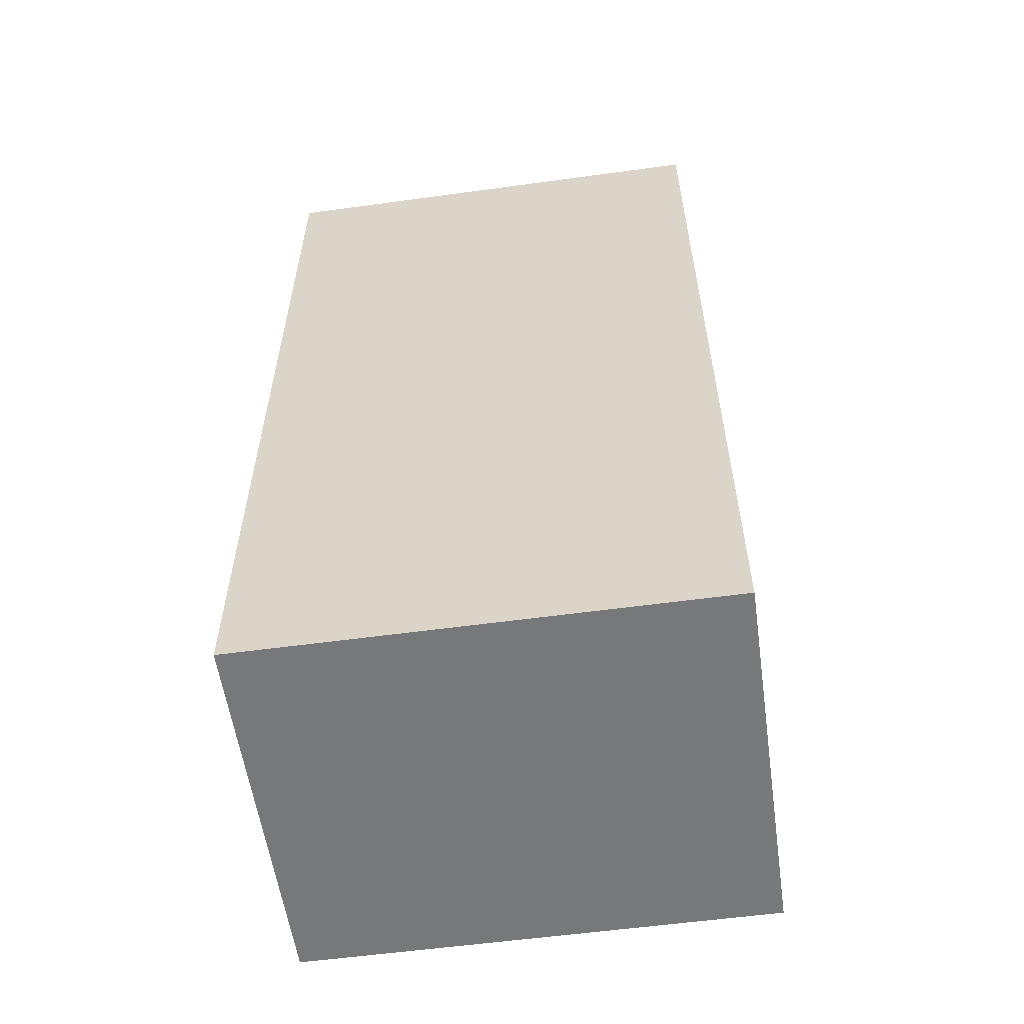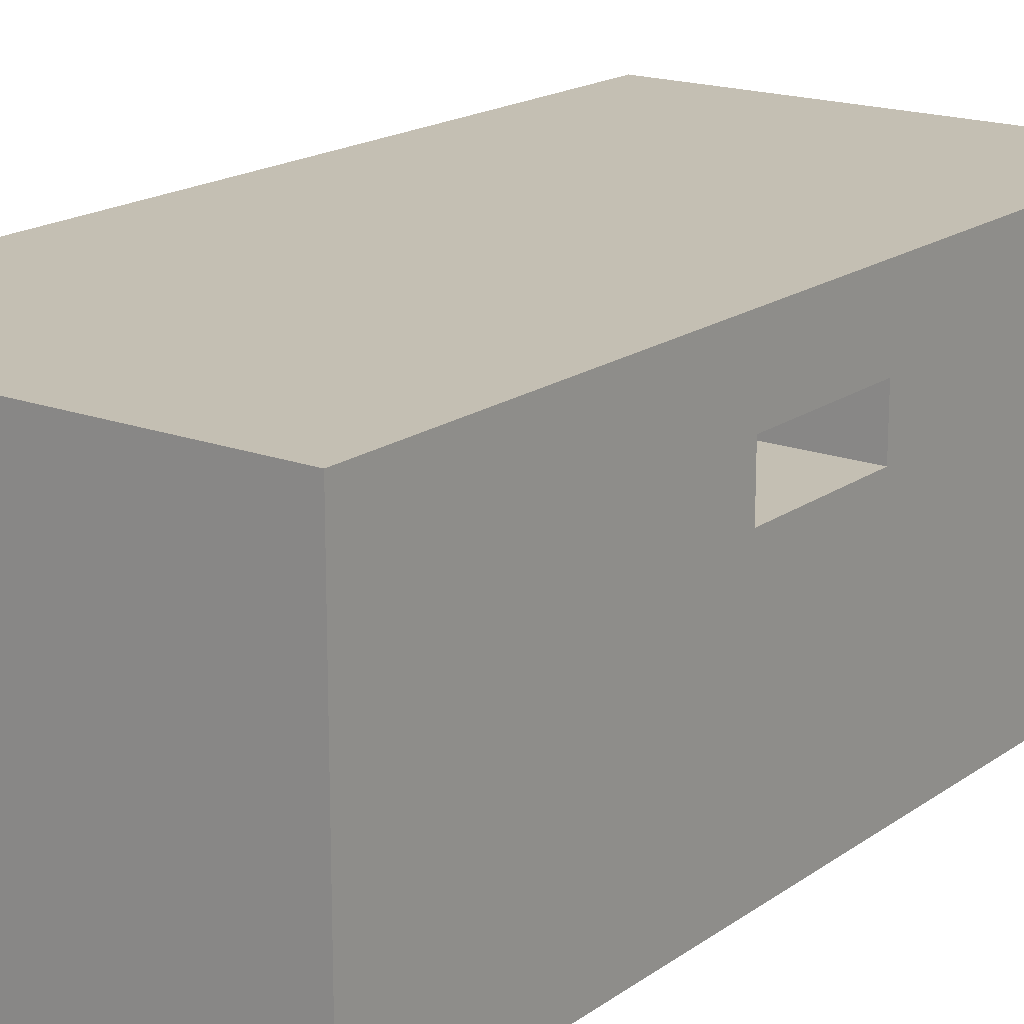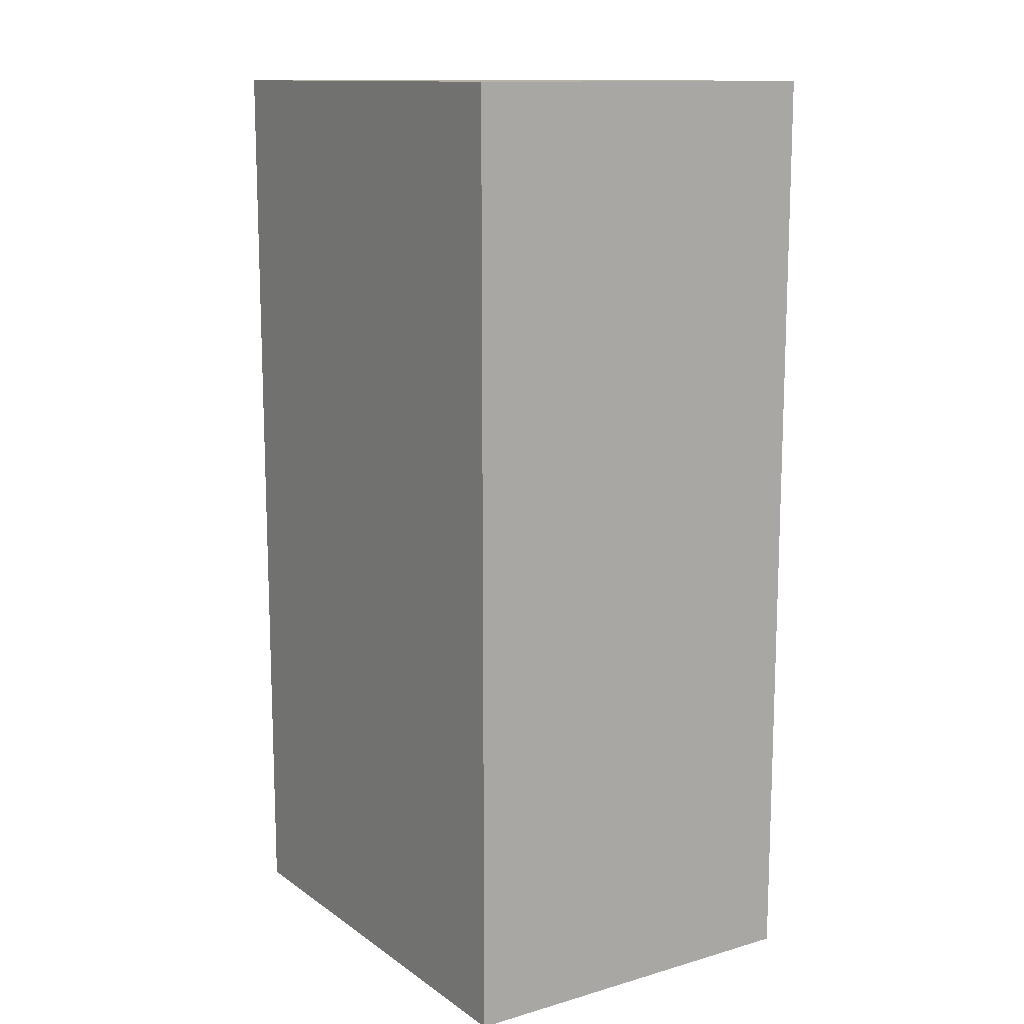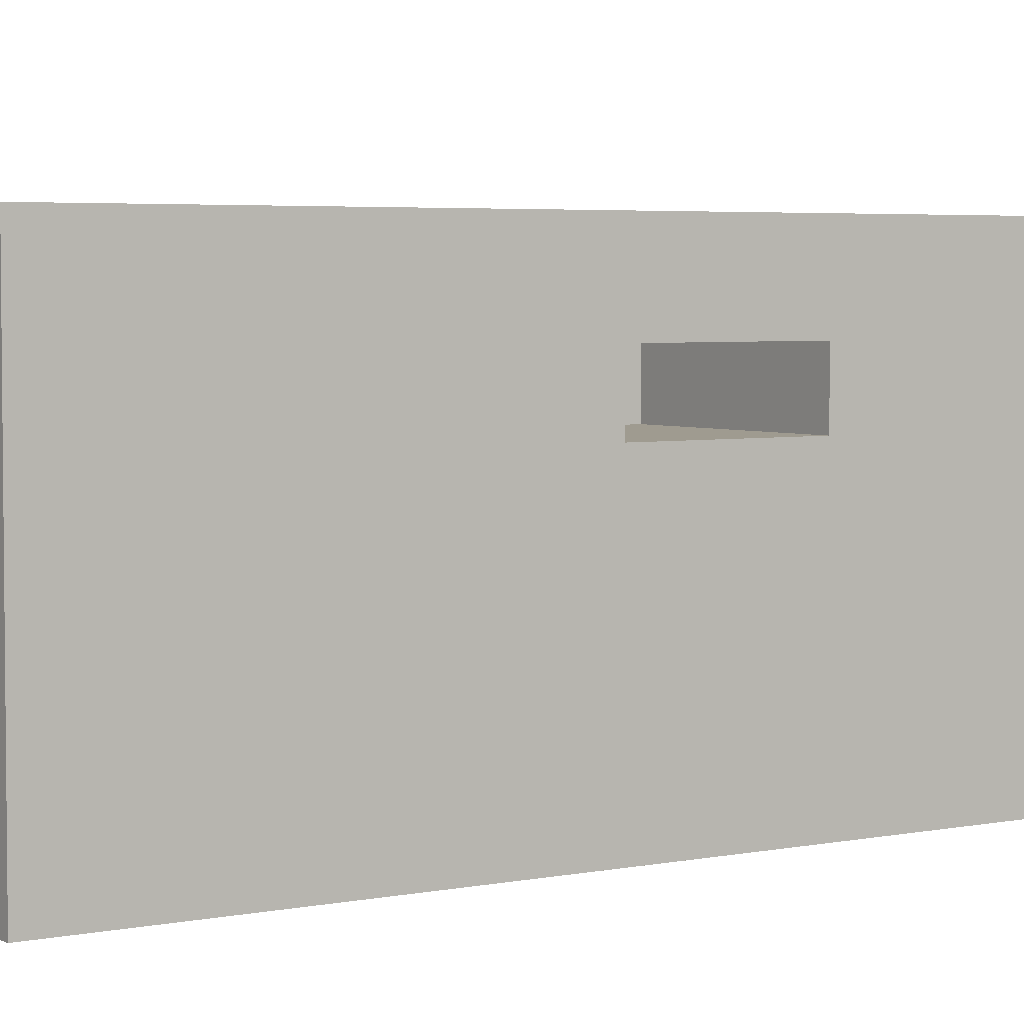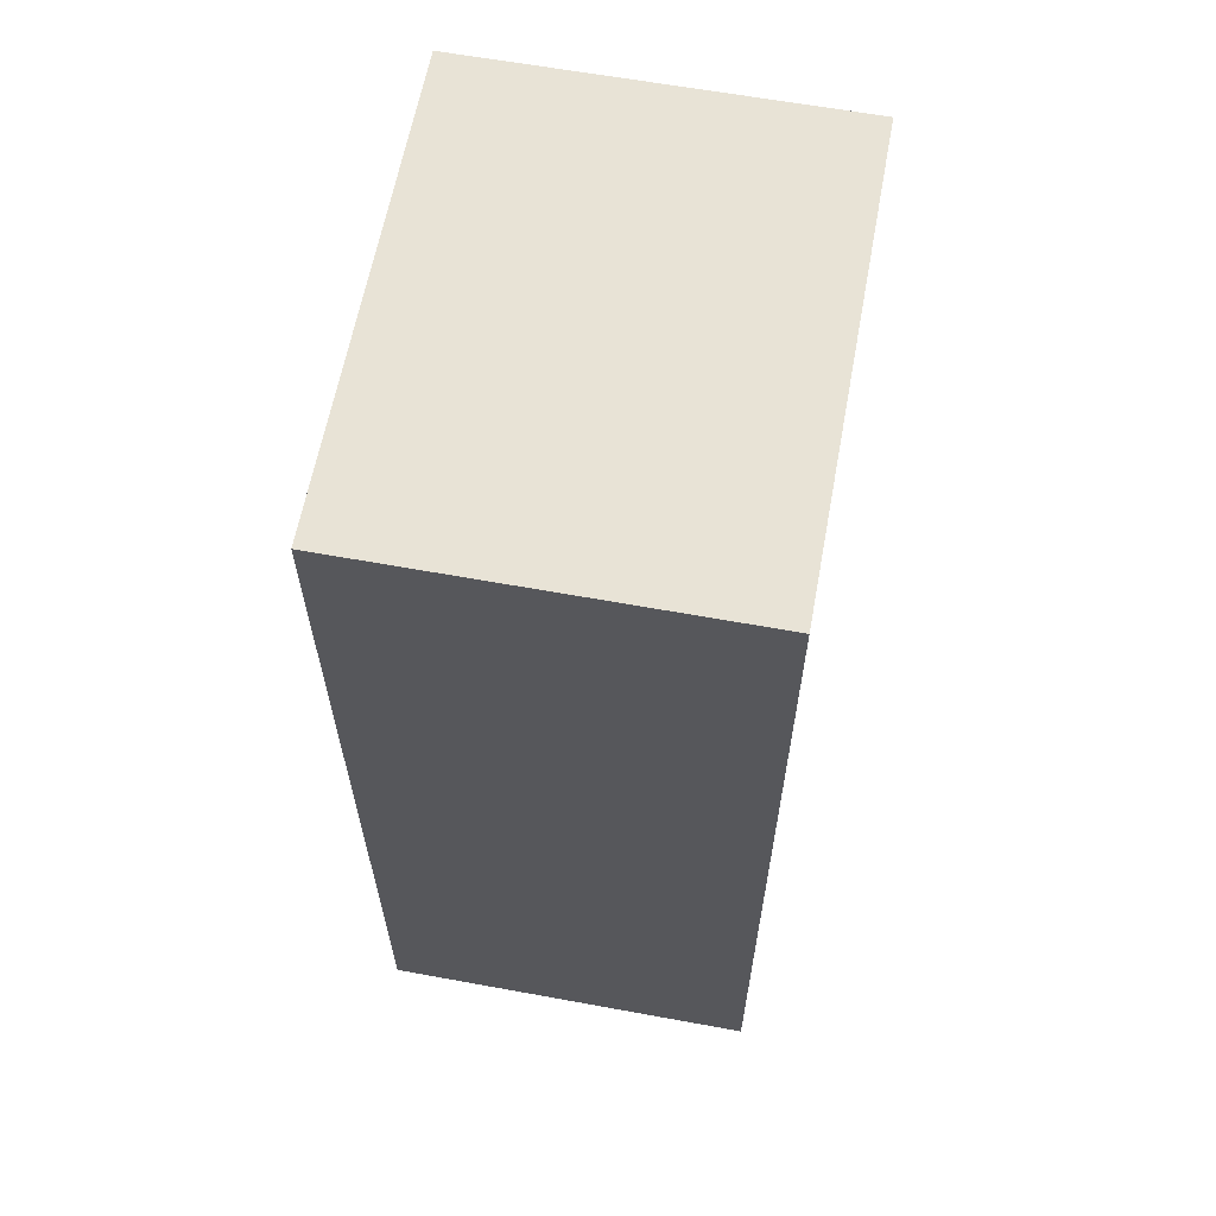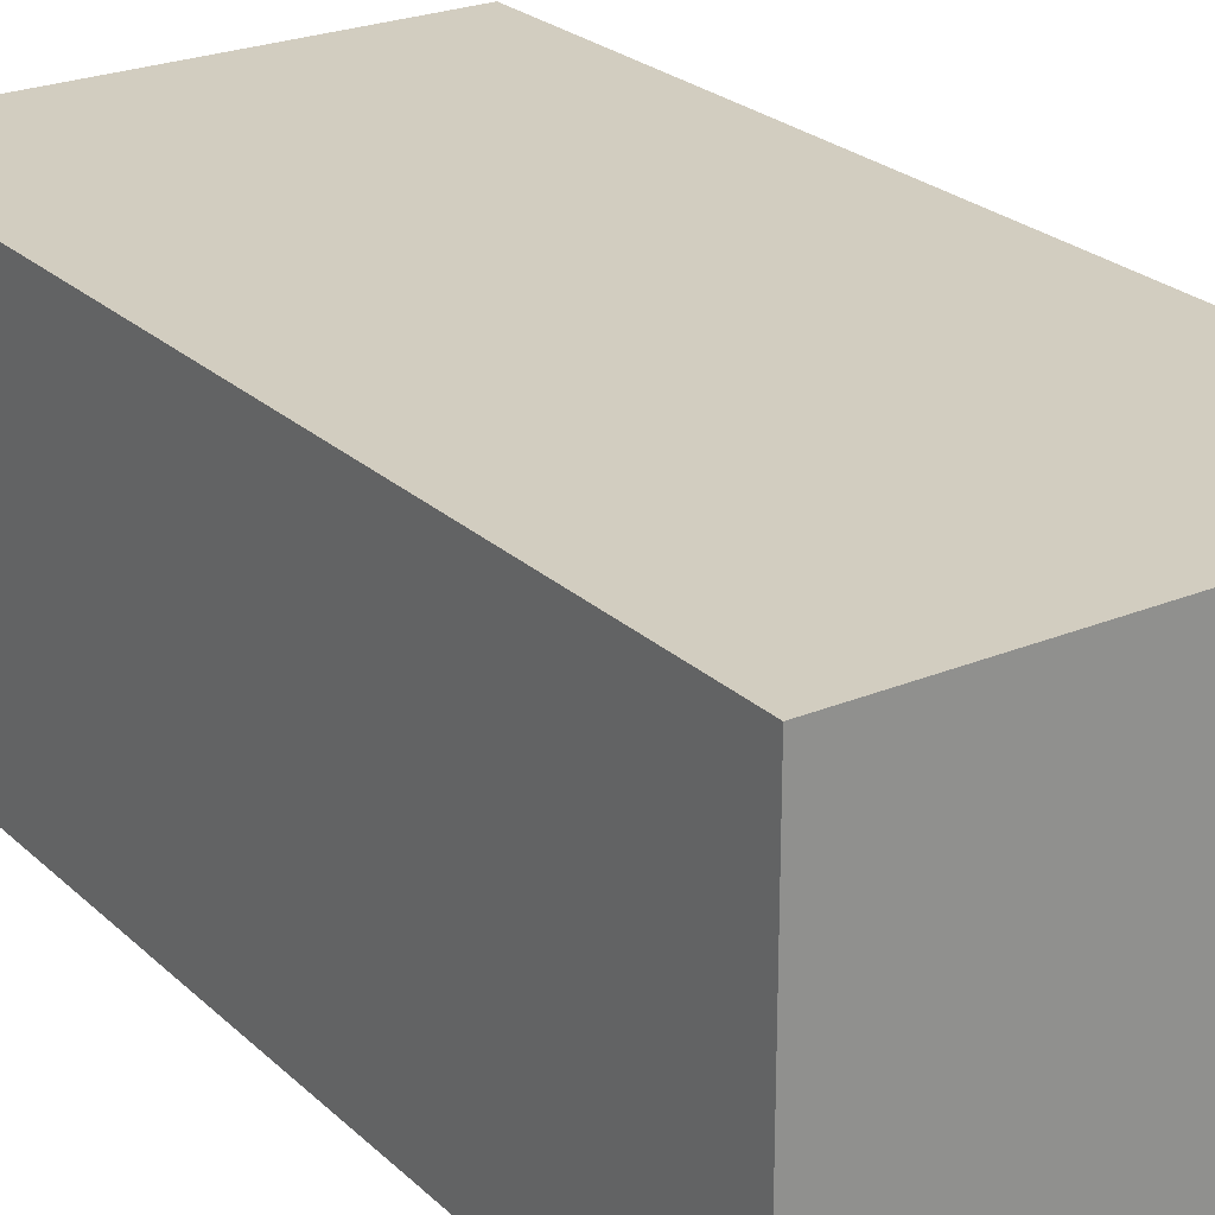
<metadata>
{"format":"obj","ext":"obj","renderer":"f3d","projection":"perspective","resolution":1024,"background":"white","views":[{"elev":-57.4,"azim":8.1,"up":"+Y"},{"elev":17.8,"azim":-143.6,"up":"+Z"},{"elev":12.8,"azim":56.7,"up":"+Y"},{"elev":4.0,"azim":-124.2,"up":"+Z"},{"elev":62.5,"azim":100.5,"up":"+Y"},{"elev":24.6,"azim":145.7,"up":"+Z"}]}
</metadata>
<code>
o usb_port
v -0.1 -0.1 0.08
v -0.1 -0.1 -0
v -0 -0.1 0.08
v 0 -0.1 0
v -0.1 0.1 0.08
v -0 0.1 0.08
v -0.1 0.1 -0
v 0 0.1 0
v -0.1 0.01751 0.064
v -0.1 -0.01449 0.064
v -0.1 0.01751 0.052
v -0.1 -0.01449 0.052
v -0.06 0.01751 0.052
v -0.06 0.01751 0.064
v -0.06 -0.01449 0.064
v -0.06 -0.01449 0.052
f 1 2 3
f 3 2 4
f 5 1 6
f 6 1 3
f 7 5 8
f 8 5 6
f 2 7 4
f 4 7 8
f 5 9 10
f 9 5 11
f 11 5 7
f 11 7 12
f 12 7 2
f 12 2 10
f 10 2 1
f 10 1 5
f 8 6 4
f 4 6 3
f 13 14 11
f 11 14 9
f 14 15 9
f 9 15 10
f 15 16 10
f 10 16 12
f 16 13 12
f 12 13 11
f 16 15 13
f 13 15 14

</code>
